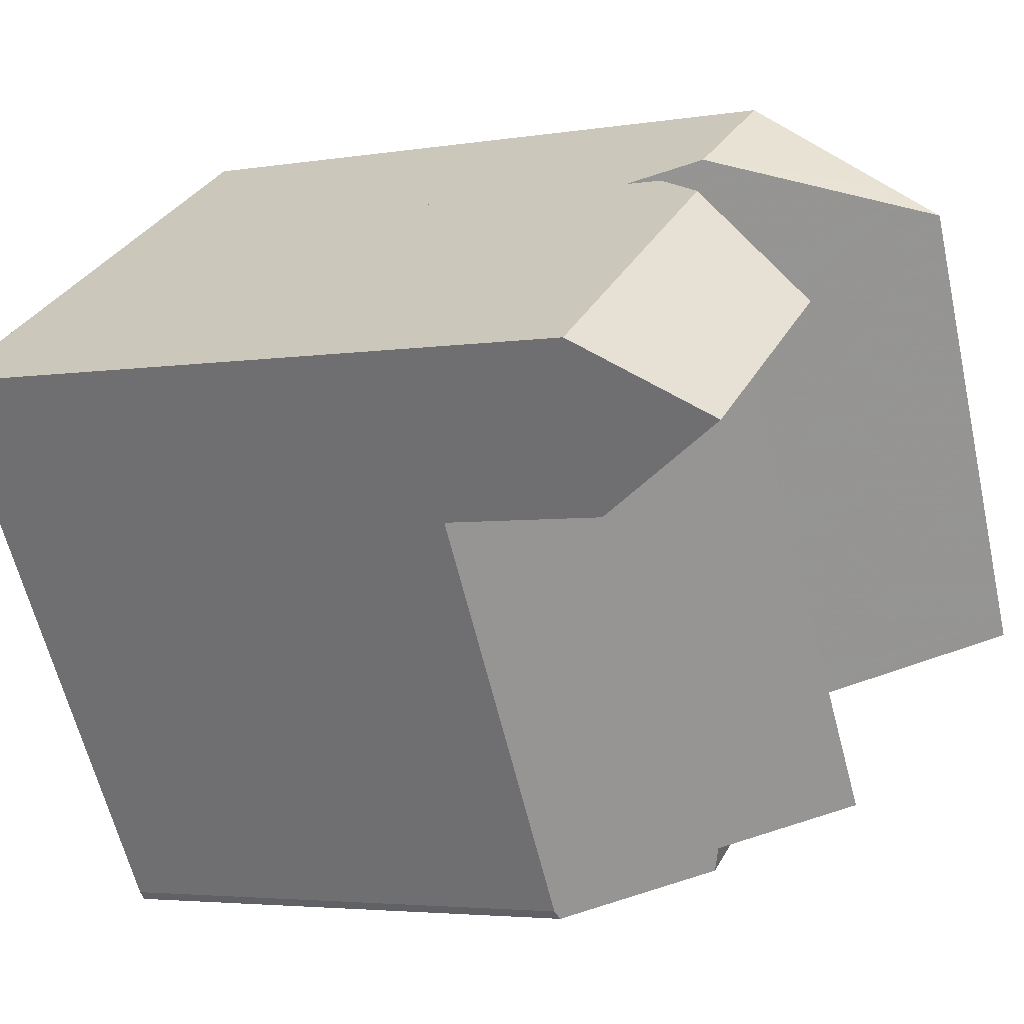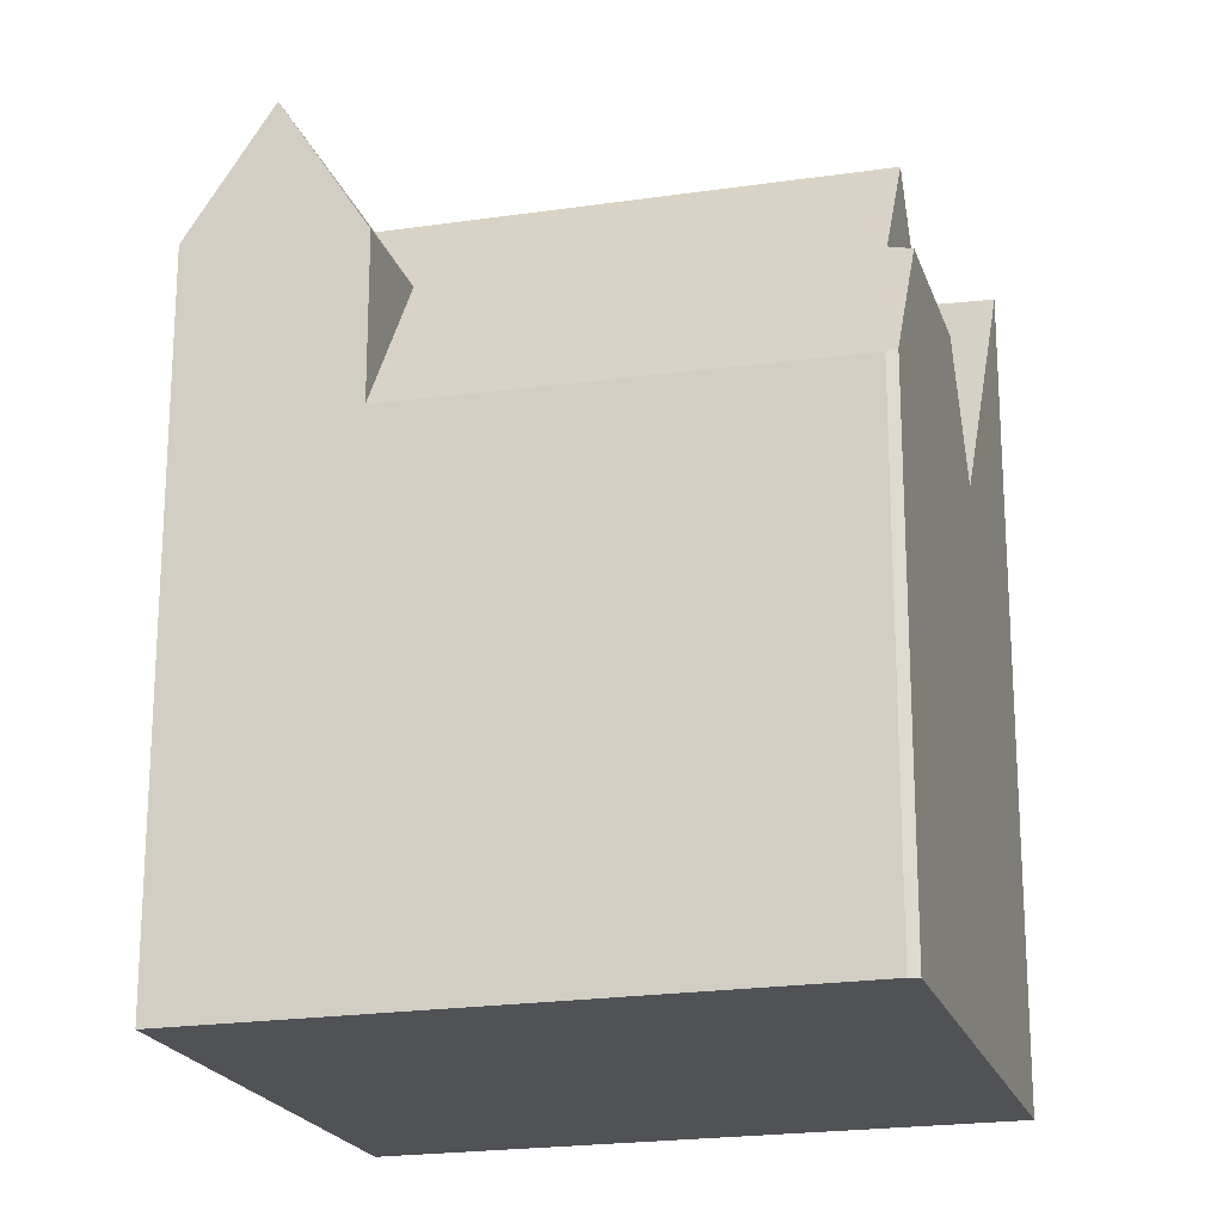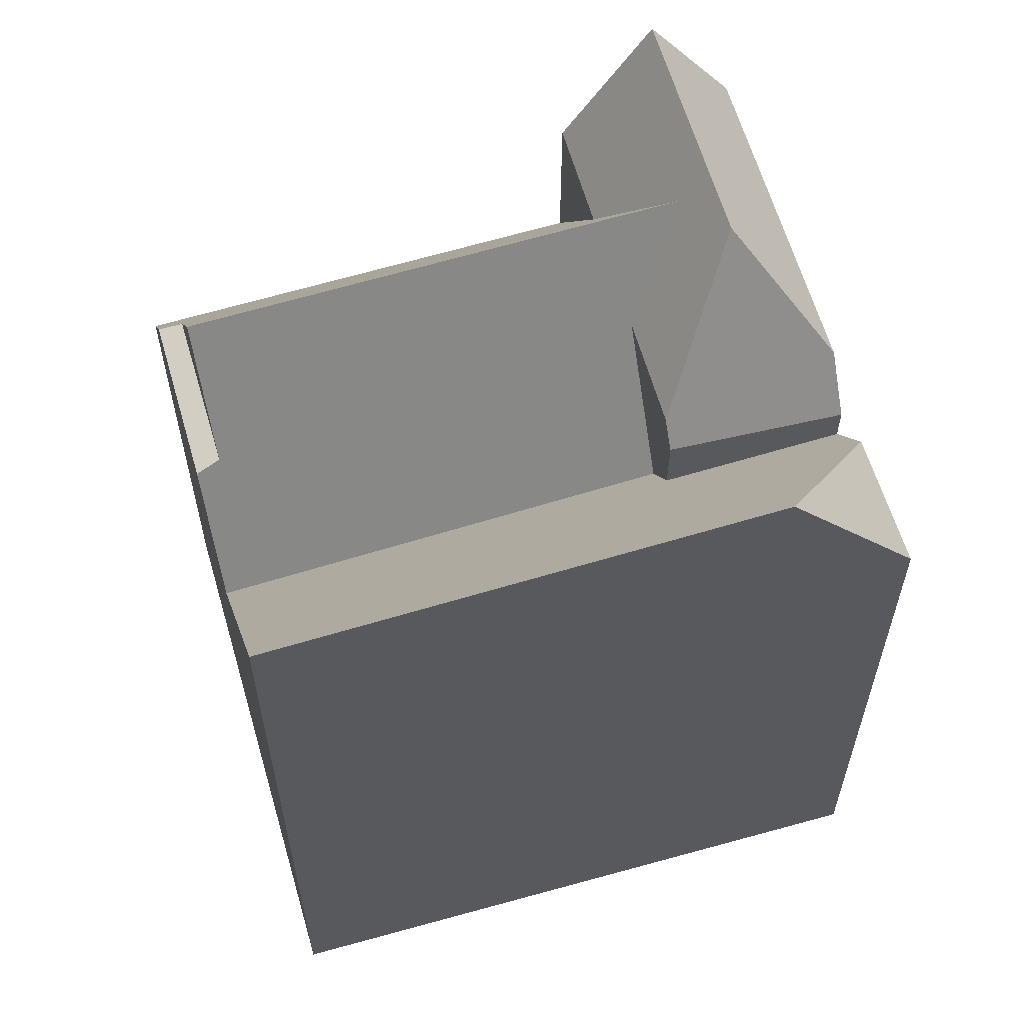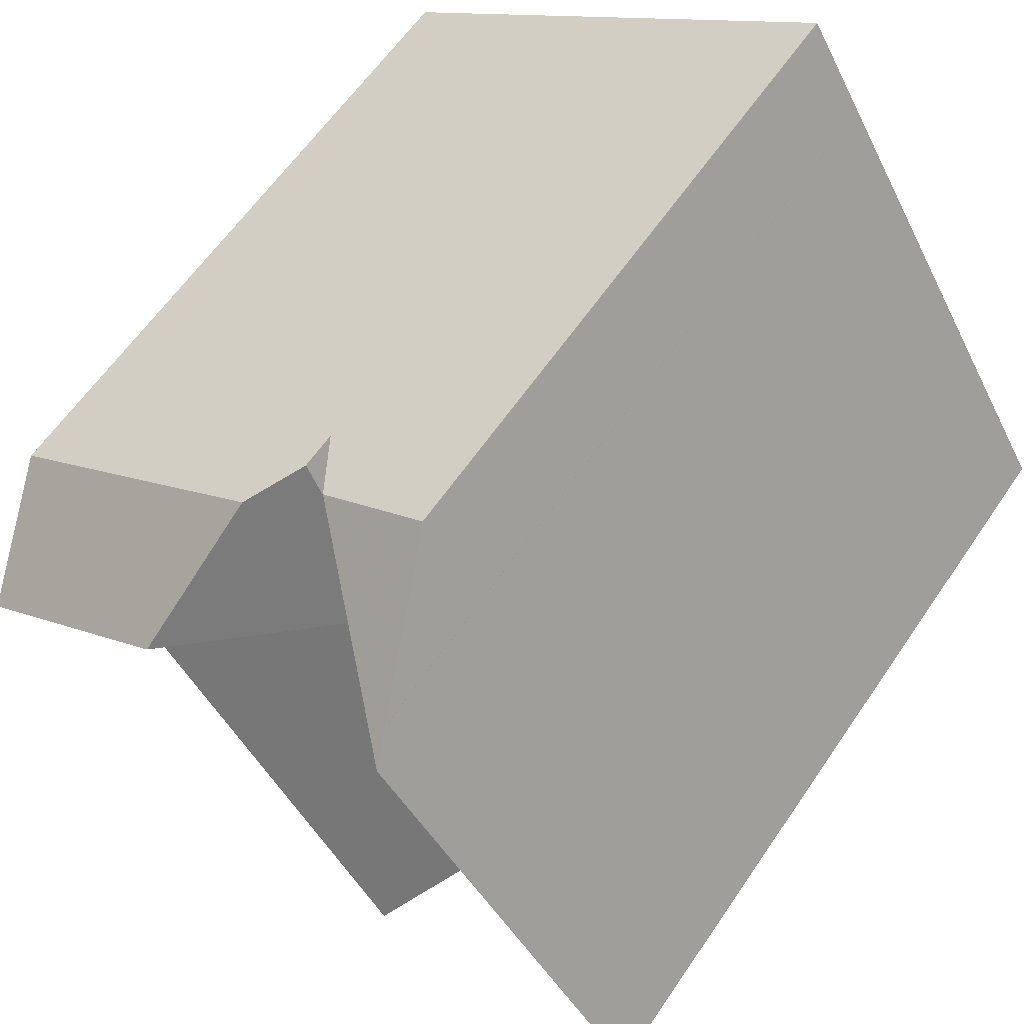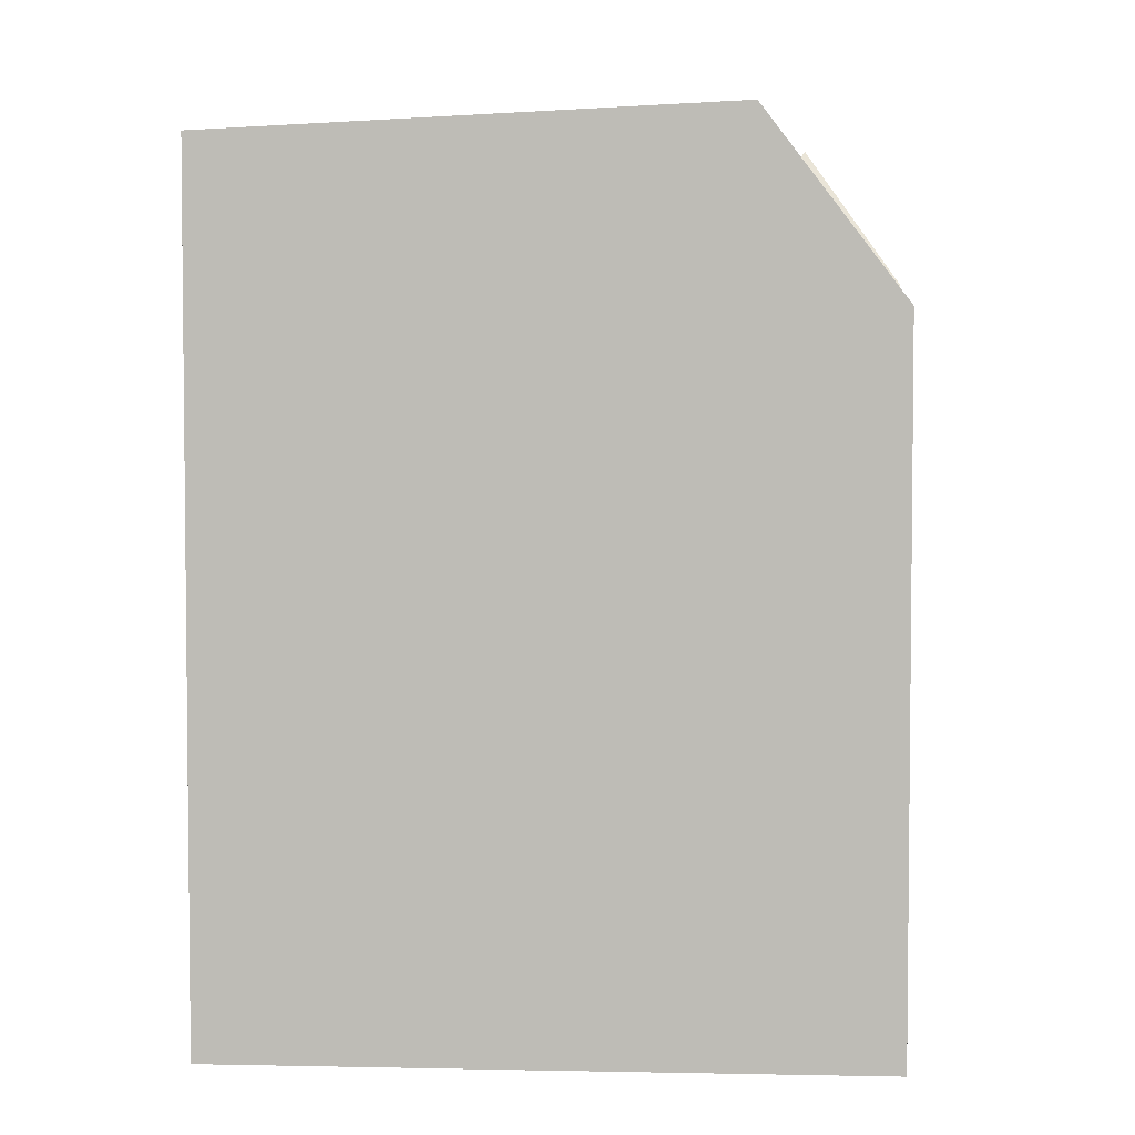
<metadata>
{"format":"obj","ext":"obj","renderer":"f3d","projection":"perspective","resolution":1024,"background":"white","views":[{"elev":-3.8,"azim":-61.0,"up":"+Y"},{"elev":-20.7,"azim":-42.4,"up":"+Z"},{"elev":62.2,"azim":105.5,"up":"+Z"},{"elev":60.3,"azim":33.9,"up":"+Y"},{"elev":4.4,"azim":125.3,"up":"+Z"}]}
</metadata>
<code>
v -121.1 -1216 13.26
v -128.7 -1220 8.319
v -128.8 -1220 8.272
v -134 -1212 11.23
v -126.4 -1207 10.81
v -124 -1217 8.602
v -127.1 -1213 8.69
v -126.8 -1211 10.04
v -123 -1217 10.16
v -128.7 -1208 9.972
v -126 -1209 12.9
v -125.3 -1209 13.64
v -128.3 -1208 10.73
v -125.8 -1209 13.13
v -122.9 -1217 10.44
v -124 -1217 8.602
v -125.3 -1209 13.64
v -128.3 -1208 10.73
v -128.9 -1209 9.661
v -130.9 -1210 11.2
v -127.9 -1211 8.713
v -125 -1218 10.46
v -128.7 -1220 8.305
v -128.7 -1220 8.317
v -130.1 -1213 12.58
v -132.5 -1214 8.448
v -128 -1216 12.55
v -130.4 -1217 8.37
v -132.5 -1211 11.21
v -131.2 -1211 12.59
v -132.5 -1214 8.412
v -130.7 -1212 12.59
v -126.4 -1218 12.54
v -127.4 -1220 10.48
v -127.1 -1213 8.69
v -131.3 -1212 13.28
v -133.3 -1213 13.31
v -126 -1209 12.9
v -125.6 -1208 12.91
v -131 -1213 11.04
v -132.5 -1214 11.07
v -130.7 -1212 12.59
v -130.7 -1212 12.59
v -130.5 -1211 13.27
v -131 -1213 11.04
v -131.6 -1216 8.414
v -131.6 -1216 8.378
v -129.2 -1212 11
v -130.5 -1211 13.27
v -129.9 -1211 13.27
v -131.3 -1212 13.28
v -133.3 -1213 13.31
v -129.5 -1209 11.18
v -129.9 -1211 13.27
v -129.5 -1209 11.18
v -129.9 -1211 13.27
v -127.7 -1211 10.97
v -128.9 -1209 10.29
v -129.5 -1211 12.83
v -129.5 -1211 12.83
v -130.6 -1212 12.81
v -130.9 -1212 12.81
v -133.1 -1213 12.77
v -129.2 -1209 10.69
v -125.8 -1209 13.13
v -125.5 -1208 13.13
v -129.7 -1213 12.58
v -125 -1218 10.46
v -127.5 -1219 10.61
v -125.3 -1218 10.59
v -127.4 -1220 10.49
v -127.4 -1220 10.48
v -128.6 -1216 11.55
v -129.7 -1213 12.58
v -132.5 -1211 11.21
v -132.6 -1211 11.21
v -128.7 -1208 9.973
v -128.2 -1208 10.76
v -130.9 -1210 11.21
v -129.5 -1209 11.21
v -128.2 -1208 10.76
v -126.4 -1207 10.85
v -128.9 -1209 9.66
v -129.2 -1209 10.71
v -128.9 -1209 10.29
v -129.5 -1209 11.21
v -126.9 -1212 9.478
v -123.6 -1217 9.178
v -128.9 -1209 9.661
v -128.9 -1209 9.66
v -127.4 -1211 9.524
v -127.4 -1211 10.54
v -128.9 -1209 10.29
v -128.9 -1209 10.29
v -126.1 -1209 12.66
v -125.8 -1209 13.11
v -128 -1210 9.577
v -130.6 -1212 12.72
v -130.8 -1212 12.72
v -133.1 -1213 12.75
v -128 -1210 10.44
v -128 -1210 10.44
v -125.5 -1208 13.13
v -125.8 -1209 13.11
v -128 -1210 9.577
v -127.7 -1210 10.01
v -129.4 -1211 12.7
v -129.4 -1211 12.7
v -128.4 -1212 9.455
v -129.9 -1209 11.21
v -129.9 -1209 11.19
v -128.4 -1212 10.98
v -127.8 -1212 9.462
v -124.5 -1218 9.506
v -129.6 -1209 11.87
v -129.6 -1209 11.87
v -129.4 -1210 11.9
v -128.9 -1211 11.96
v -128.7 -1211 12
v -128.7 -1211 12
v -132.5 -1214 11.07
v -132.5 -1214 8.448
v -133.3 -1213 13.31
v -133.1 -1213 12.77
v -133.3 -1213 13.31
v -133.1 -1213 12.75
v -134 -1212 11.23
v -131.5 -1213 10.21
v -131.5 -1213 11.05
v -131.5 -1213 10.21
v -127.7 -1220 9.976
v -127.7 -1220 9.976
v -131.2 -1214 10.19
v -129.4 -1217 10.08
v -132.3 -1212 13.29
v -133 -1211 11.22
v -132.1 -1213 12.79
v -132.3 -1212 13.29
v -132.1 -1213 12.74
v -124 -1217 8.602
v -123.6 -1217 9.178
v -122.9 -1217 10.44
v -123 -1217 10.16
v -121.1 -1216 13.26
v -125.1 -1218 10.46
v -127.4 -1220 10.49
v -125.1 -1218 10.46
v -124.5 -1218 9.506
v -124 -1217 8.602
v -132.5 -1214 11.07
v -131.5 -1213 11.05
v -125.4 -1210 12.77
v -126.5 -1210 10.95
v -124.9 -1209 13.61
v -132.5 -1214 8.412
v -127.9 -1211 8.713
v -127.4 -1211 9.524
v -127.1 -1211 10.03
v -127.4 -1211 9.524
v -130.1 -1213 12.58
v -129.2 -1212 11
v -128.4 -1212 9.455
v -127.9 -1211 8.713
v -127.7 -1211 10.97
v -127.7 -1211 10.97
v -127.4 -1211 10.54
v -128.4 -1212 10.98
v -131 -1213 11.04
v -129.2 -1212 11
v -132.5 -1214 11.07
v -127.4 -1211 10.54
v -132.7 -1213 12.78
v -132.8 -1213 13.3
v -132.7 -1213 12.74
v -132.1 -1214 11.06
v -132.1 -1214 9.185
v -132.1 -1214 11.06
v -132.1 -1214 9.185
v -128.3 -1220 8.949
v -128.3 -1220 8.948
v -131.4 -1215 9.145
v -130 -1217 9.057
v -132.8 -1213 13.3
v -133.6 -1211 11.22
v -121.1 -1216 13.25
v -121.1 -1216 13.25
v -125.3 -1209 13.63
v -125.5 -1208 13.13
v -125.3 -1209 13.63
v -124.9 -1209 13.6
v -125.6 -1208 12.91
v -126.4 -1207 10.85
v -125.5 -1208 13.13
v -126.4 -1207 10.81
v -128 -1216 12.55
v -127.4 -1216 11.54
v -125.8 -1215 8.653
v -125.4 -1214 9.336
v -122.8 -1213 13.42
v -122.8 -1213 13.41
v -124.9 -1214 10.1
v -126.3 -1215 9.482
v -125.8 -1215 8.653
v -124 -1214 11.5
v -130.5 -1217 8.334
v -128 -1211 8.76
v -129.5 -1209 11.19
v -129.5 -1209 11.18
v -128 -1211 10.97
v -128 -1211 8.76
v -128.1 -1211 11.38
v -128.5 -1210 11.32
v -128.1 -1211 11.38
v -128 -1211 10.97
v -129.5 -1209 11.19
v -129.5 -1209 11.19
v -127.2 -1213 8.77
v -125.9 -1215 8.788
v -124.1 -1218 8.811
v -129.3 -1209 11.22
v -124.1 -1218 8.811
v -127.9 -1219 9.988
v -127.5 -1219 10.61
v -125.3 -1218 10.59
v -126.4 -1218 12.54
v -125.3 -1218 10.59
v -127.5 -1219 10.61
v -128.9 -1220 8.311
v -128.5 -1220 8.961
v -126.4 -1218 12.54
v -124.2 -1217 8.608
v -123.8 -1217 9.197
v -121.3 -1215 13.27
v -121.3 -1215 13.28
v -123.3 -1217 10.16
v -123 -1216 10.57
v -128.9 -1220 8.276
v -124.2 -1217 8.608
v -124.3 -1217 8.808
v -124.7 -1217 9.503
v -121.1 -1216 13.25
v -121.1 -1216 13.26
v -121.1 -1216 -1.776e-15
v -121.1 -1216 0
v -128.7 -1220 8.317
v -128.7 -1220 8.319
v -128.7 -1220 0
v -128.7 -1220 0
v -128.9 -1220 8.276
v -128.8 -1220 8.272
v -128.8 -1220 0
v -128.9 -1220 0
v -134 -1212 11.23
v -134 -1212 11.23
v -134 -1212 0
v -134 -1212 0
v -126.4 -1207 10.85
v -126.4 -1207 10.81
v -126.4 -1207 -1.776e-15
v -126.4 -1207 0
v -123.6 -1217 9.178
v -123 -1217 10.16
v -123 -1217 0
v -123.6 -1217 0
v -128.3 -1208 10.73
v -128.7 -1208 9.972
v -128.7 -1208 0
v -128.3 -1208 0
v -124.9 -1209 13.61
v -125.3 -1209 13.64
v -125.3 -1209 1.776e-15
v -124.9 -1209 0
v -123 -1217 10.16
v -122.9 -1217 10.44
v -122.9 -1217 0
v -123 -1217 0
v -124.1 -1218 8.811
v -124 -1217 8.602
v -124 -1217 0
v -124.1 -1218 0
v -126.4 -1207 10.81
v -128.3 -1208 10.73
v -128.3 -1208 0
v -126.4 -1207 0
v -129.9 -1209 11.19
v -130.9 -1210 11.2
v -130.9 -1210 0
v -129.9 -1209 0
v -127.4 -1220 10.48
v -125 -1218 10.46
v -125 -1218 0
v -127.4 -1220 0
v -128.8 -1220 8.272
v -128.7 -1220 8.305
v -128.7 -1220 0
v -128.8 -1220 0
v -128.7 -1220 8.305
v -128.7 -1220 8.317
v -128.7 -1220 0
v -128.7 -1220 0
v -130.9 -1210 11.2
v -132.5 -1211 11.21
v -132.5 -1211 0
v -130.9 -1210 0
v -134 -1212 11.23
v -133.3 -1213 13.31
v -133.3 -1213 0
v -134 -1212 0
v -125.5 -1208 13.13
v -125.6 -1208 12.91
v -125.6 -1208 0
v -125.5 -1208 0
v -132.5 -1214 8.412
v -131.6 -1216 8.378
v -131.6 -1216 1.776e-15
v -132.5 -1214 0
v -129.2 -1209 10.69
v -129.5 -1209 11.18
v -129.5 -1209 0
v -129.2 -1209 0
v -133.3 -1213 13.31
v -133.1 -1213 12.77
v -133.1 -1213 0
v -133.3 -1213 0
v -128.9 -1209 10.29
v -129.2 -1209 10.69
v -129.2 -1209 0
v -128.9 -1209 0
v -125.3 -1209 13.64
v -125.5 -1208 13.13
v -125.5 -1208 0
v -125.3 -1209 1.776e-15
v -127.7 -1220 9.976
v -127.4 -1220 10.48
v -127.4 -1220 0
v -127.7 -1220 0
v -132.5 -1211 11.21
v -132.6 -1211 11.21
v -132.6 -1211 0
v -132.5 -1211 0
v -125.6 -1208 12.91
v -126.4 -1207 10.85
v -126.4 -1207 0
v -125.6 -1208 0
v -124 -1217 8.602
v -123.6 -1217 9.178
v -123.6 -1217 0
v -124 -1217 0
v -128.7 -1208 9.972
v -128.9 -1209 9.661
v -128.9 -1209 0
v -128.7 -1208 0
v -133.1 -1213 12.77
v -133.1 -1213 12.75
v -133.1 -1213 0
v -133.1 -1213 0
v -125.5 -1208 13.13
v -125.5 -1208 13.13
v -125.5 -1208 0
v -125.5 -1208 0
v -129.5 -1209 11.18
v -129.9 -1209 11.19
v -129.9 -1209 0
v -129.5 -1209 0
v -125 -1218 10.46
v -124.5 -1218 9.506
v -124.5 -1218 0
v -125 -1218 0
v -133.6 -1211 11.22
v -134 -1212 11.23
v -134 -1212 0
v -133.6 -1211 0
v -128.3 -1220 8.948
v -127.7 -1220 9.976
v -127.7 -1220 0
v -128.3 -1220 0
v -132.6 -1211 11.21
v -133 -1211 11.22
v -133 -1211 0
v -132.6 -1211 0
v -121.1 -1216 13.26
v -121.1 -1216 13.26
v -121.1 -1216 -1.776e-15
v -121.1 -1216 -1.776e-15
v -122.8 -1213 13.42
v -124.9 -1209 13.61
v -124.9 -1209 0
v -122.8 -1213 0
v -133.1 -1213 12.75
v -132.5 -1214 11.07
v -132.5 -1214 0
v -133.1 -1213 0
v -128.7 -1220 8.319
v -128.3 -1220 8.948
v -128.3 -1220 0
v -128.7 -1220 0
v -133 -1211 11.22
v -133.6 -1211 11.22
v -133.6 -1211 0
v -133 -1211 0
v -122.9 -1217 10.44
v -121.1 -1216 13.25
v -121.1 -1216 0
v -122.9 -1217 0
v -126.4 -1207 10.81
v -126.4 -1207 10.81
v -126.4 -1207 0
v -126.4 -1207 -1.776e-15
v -121.3 -1215 13.28
v -122.8 -1213 13.42
v -122.8 -1213 0
v -121.3 -1215 0
v -131.6 -1216 8.378
v -130.5 -1217 8.334
v -130.5 -1217 0
v -131.6 -1216 1.776e-15
v -129.5 -1209 11.18
v -129.5 -1209 11.18
v -129.5 -1209 0
v -129.5 -1209 0
v -124.5 -1218 9.506
v -124.1 -1218 8.811
v -124.1 -1218 0
v -124.5 -1218 0
v -121.1 -1216 13.26
v -121.3 -1215 13.28
v -121.3 -1215 0
v -121.1 -1216 -1.776e-15
v -130.5 -1217 8.334
v -128.9 -1220 8.276
v -128.9 -1220 0
v -130.5 -1217 0
v -121.1 -1216 0
v -128.7 -1220 0
v -128.8 -1220 0
v -134 -1212 0
v -126.4 -1207 0
f 76 29 75
f 188 66 17 187
f 177 121 122 176
f 197 7 87 198
f 153 95 96 14 152
f 77 10 13 78
f 190 152 14 189
f 36 30 44
f 147 22 34 146
f 70 33 69
f 180 2 24 179
f 181 46 26 178
f 229 179 24 23 228
f 75 29 20 79
f 62 51 49 61
f 208 55 207
f 206 21 91 92 57 209
f 124 63 52 123
f 192 82 39 191
f 117 60 50 115
f 43 25 45
f 205 47 46 28
f 182 28 46 181
f 61 49 54 59
f 102 85 83 97
f 99 62 61 98
f 126 100 63 124
f 191 39 103 193
f 148 114 68 145
f 74 27 73
f 183 125 127 184
f 158 106 95 153
f 79 30 75
f 110 80 116
f 194 5 82 192
f 216 86 215
f 85 58 19 83
f 198 87 8 201
f 89 10 77 90
f 118 108 60 117
f 98 61 59 107
f 157 105 106 158
f 93 84 64 94
f 95 11 96
f 98 32 99
f 162 113 161
f 193 103 66 188
f 106 77 78 11 95
f 120 108 118
f 105 90 77 106
f 110 79 20 111
f 112 48 109
f 221 114 148 219
f 116 56 44 30 79 110
f 212 118 117 220
f 217 113 162 210
f 220 117 115 86 216
f 121 41 31 122
f 138 51 62 137
f 137 62 99 139
f 125 37 4 127
f 128 40 129
f 131 71 72 132
f 130 45 133
f 223 71 131 222
f 136 76 75 30 36 135
f 173 138 137 172
f 172 137 139 174
f 133 45 25 74 73 134
f 141 88 6 140
f 142 15 9 143
f 186 15 142 185
f 225 195 196 224
f 224 196 202 240
f 143 9 88 141
f 240 202 218 239
f 174 139 151 175
f 201 8 153 152 204
f 204 152 190 200
f 26 46 47 155
f 157 87 7 156
f 153 8 158
f 158 8 87 157
f 160 42 161
f 213 120 118 212
f 214 167 119 211
f 151 139 99 32 168
f 170 100 126 150
f 169 32 98 107 119 167
f 171 102 97 159
f 172 124 123 173
f 174 126 124 172
f 176 128 129 177
f 179 131 132 180
f 178 130 133 181
f 222 131 179 229
f 184 136 135 183
f 175 150 126 174
f 181 133 134 182
f 185 144 1 186
f 187 65 188
f 189 12 154 190
f 191 38 81 192
f 193 104 38 191
f 192 81 18 194
f 200 190 154 199
f 188 65 104 193
f 195 67 196
f 232 141 140 231
f 234 144 185 233
f 235 143 141 232
f 196 67 160 161 113 202
f 218 202 113 217
f 236 142 143 235
f 233 185 142 236
f 228 23 3 237
f 207 80 110 111 208
f 209 112 109 206
f 212 101 166 165 213
f 211 164 214
f 215 53 64 84 216
f 217 35 203 218
f 239 218 203 238
f 220 84 93 101 212
f 210 163 35 217
f 216 84 220
f 219 149 16 221
f 222 134 73 223
f 226 147 146 227
f 228 28 182 229
f 223 73 27 230
f 231 197 198 232
f 233 200 199 234
f 232 198 201 235
f 229 182 134 222
f 235 201 204 236
f 236 204 200 233
f 237 205 28 228
f 238 149 219 239
f 240 148 145 224
f 239 219 148 240
f 242 243 244 241
f 246 247 248 245
f 250 251 252 249
f 254 255 256 253
f 258 259 260 257
f 262 263 264 261
f 266 267 268 265
f 270 271 272 269
f 274 275 276 273
f 278 279 280 277
f 282 283 284 281
f 286 287 288 285
f 290 291 292 289
f 294 295 296 293
f 298 299 300 297
f 302 303 304 301
f 306 307 308 305
f 310 311 312 309
f 314 315 316 313
f 318 319 320 317
f 322 323 324 321
f 326 327 328 325
f 330 331 332 329
f 334 335 336 333
f 338 339 340 337
f 342 343 344 341
f 346 347 348 345
f 350 351 352 349
f 354 355 356 353
f 358 359 360 357
f 362 363 364 361
f 366 367 368 365
f 370 371 372 369
f 374 375 376 373
f 378 379 380 377
f 382 383 384 381
f 386 387 388 385
f 390 391 392 389
f 394 395 396 393
f 398 399 400 397
f 402 403 404 401
f 406 407 408 405
f 410 411 412 409
f 414 415 416 413
f 418 419 420 417
f 422 423 424 421
f 426 427 428 425
f 430 431 432 429
f 434 435 436 437 433

</code>
